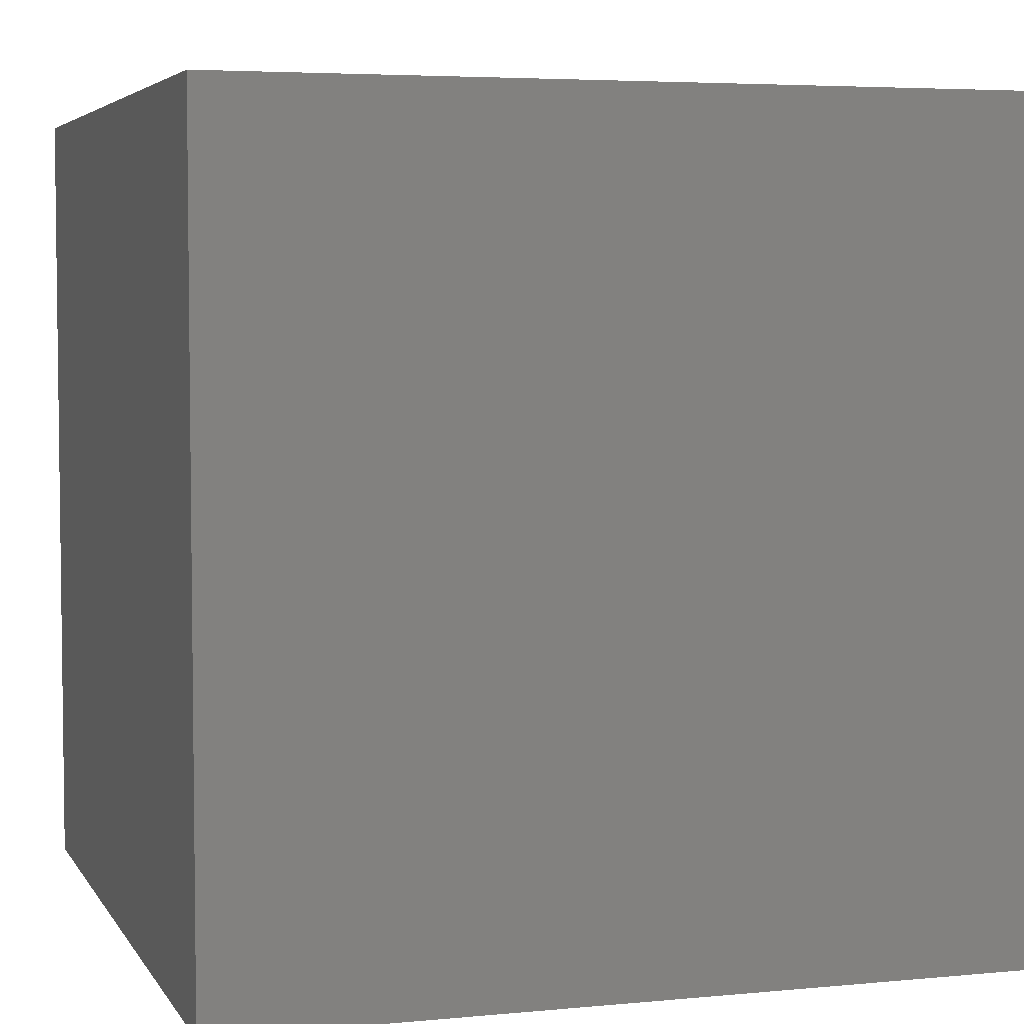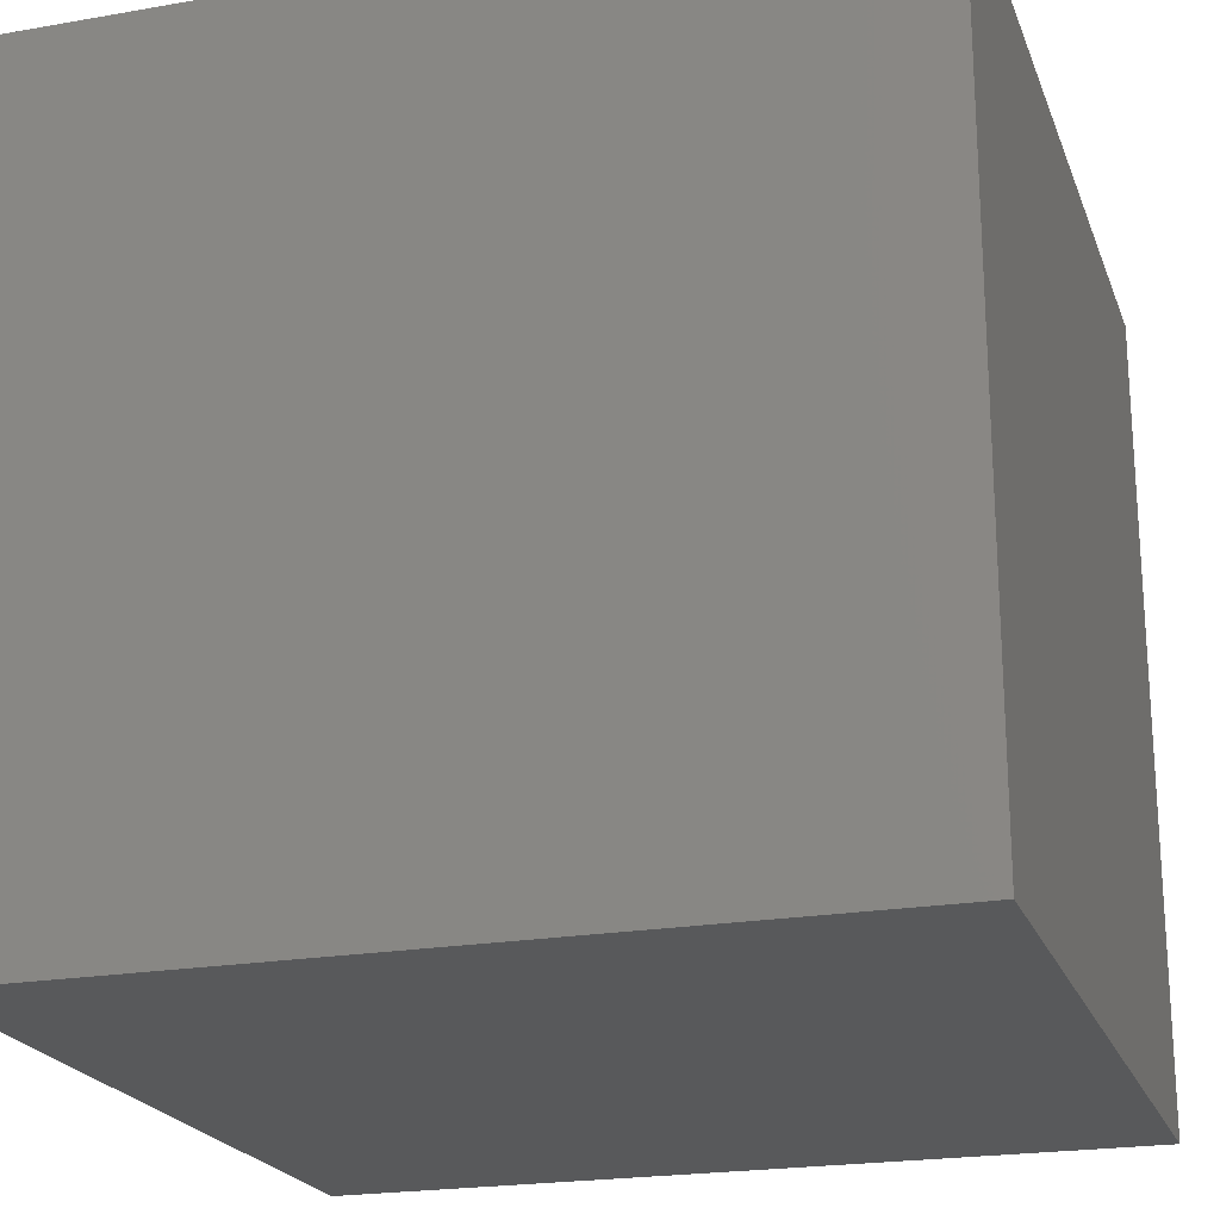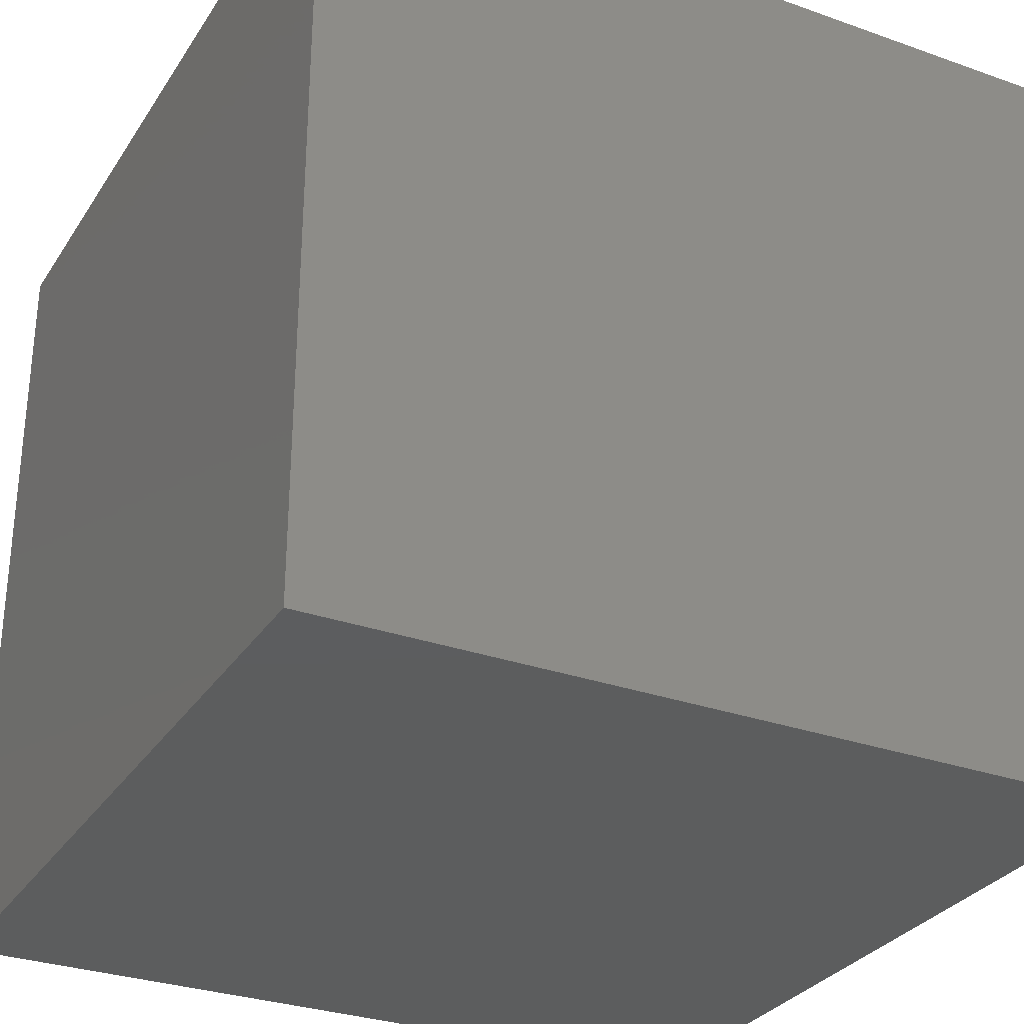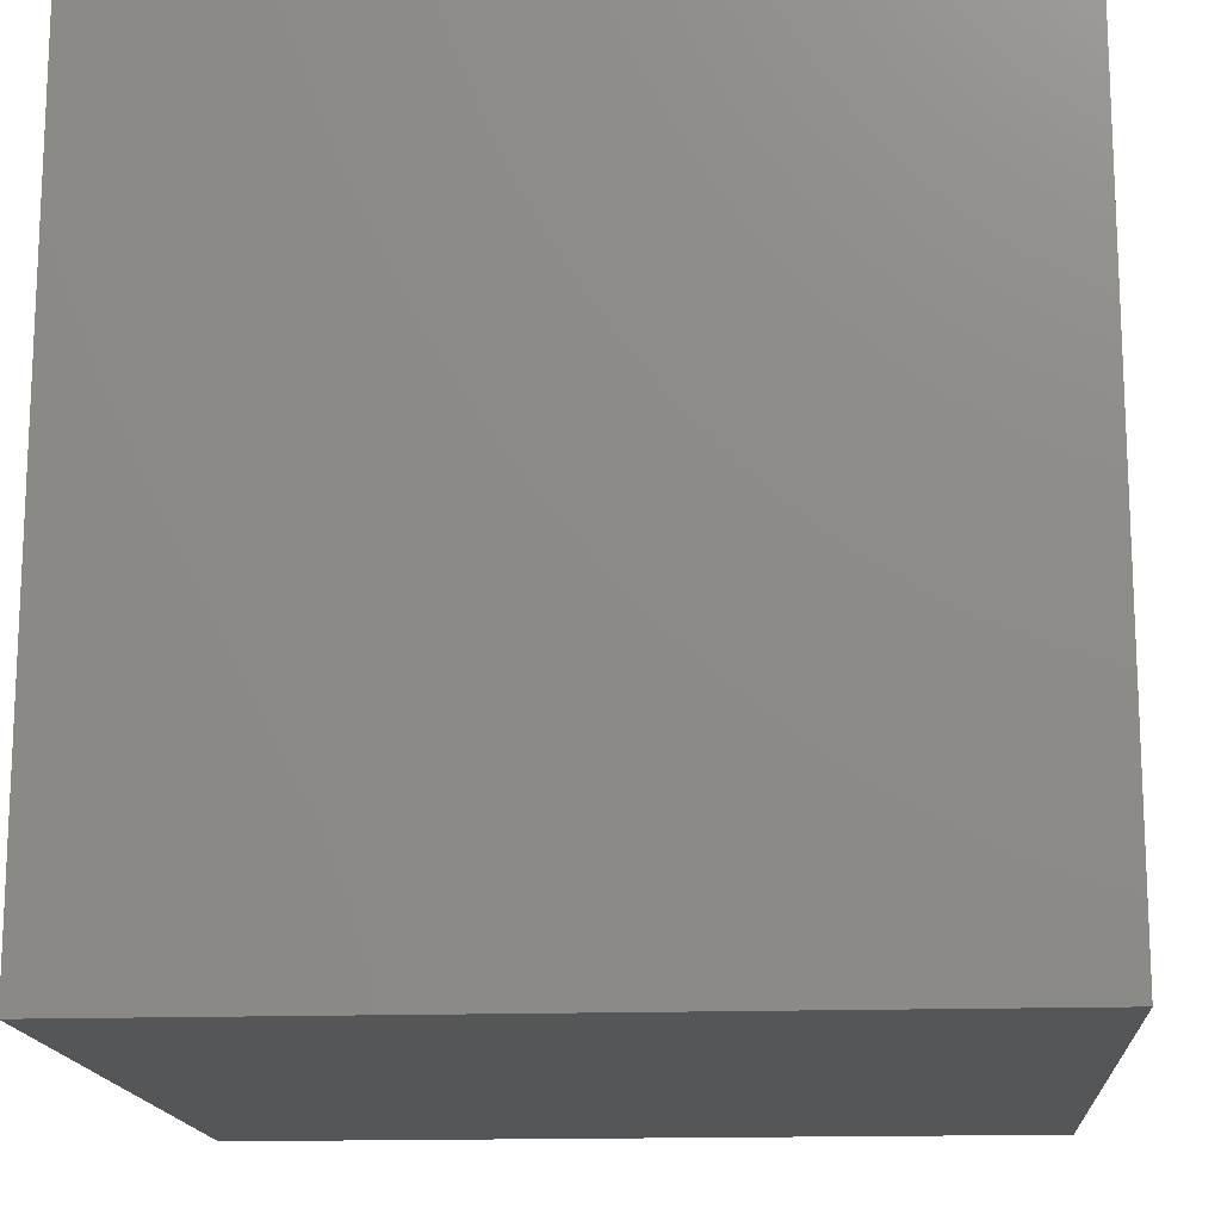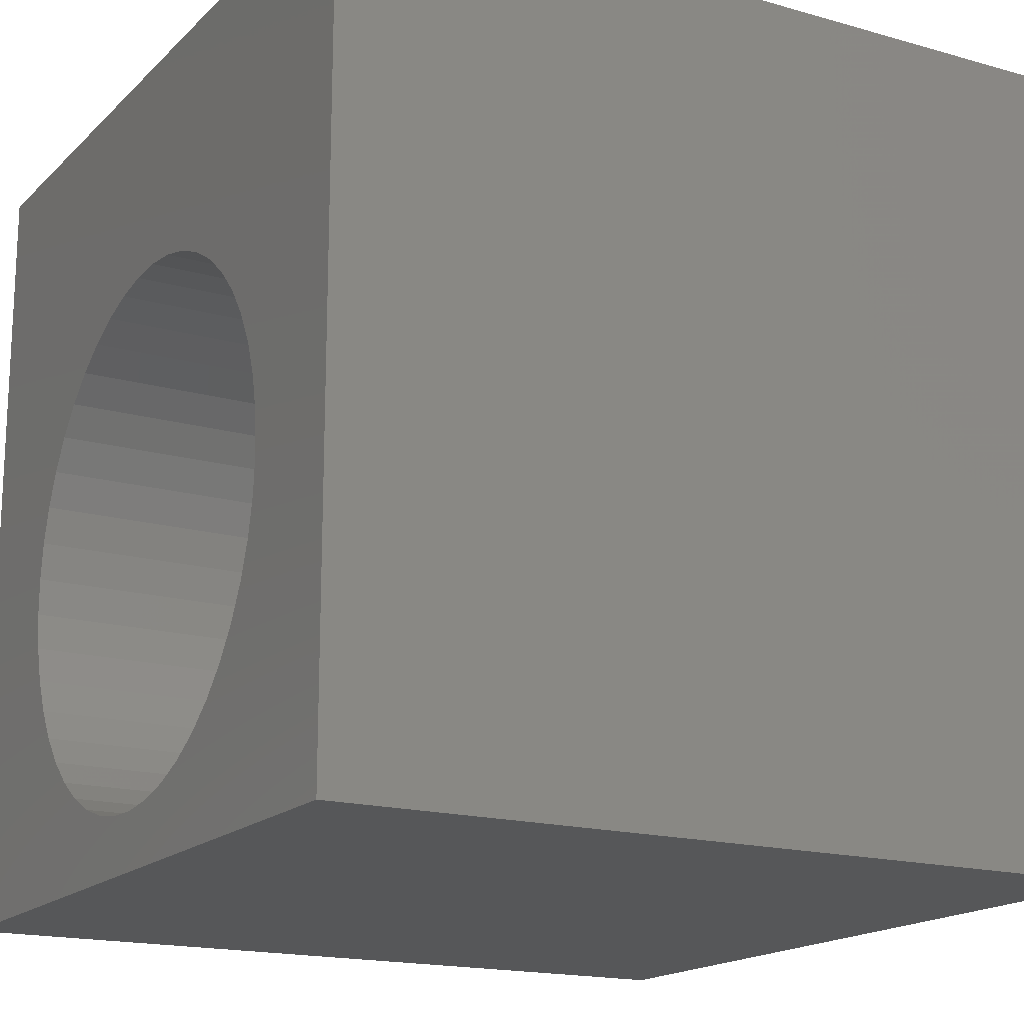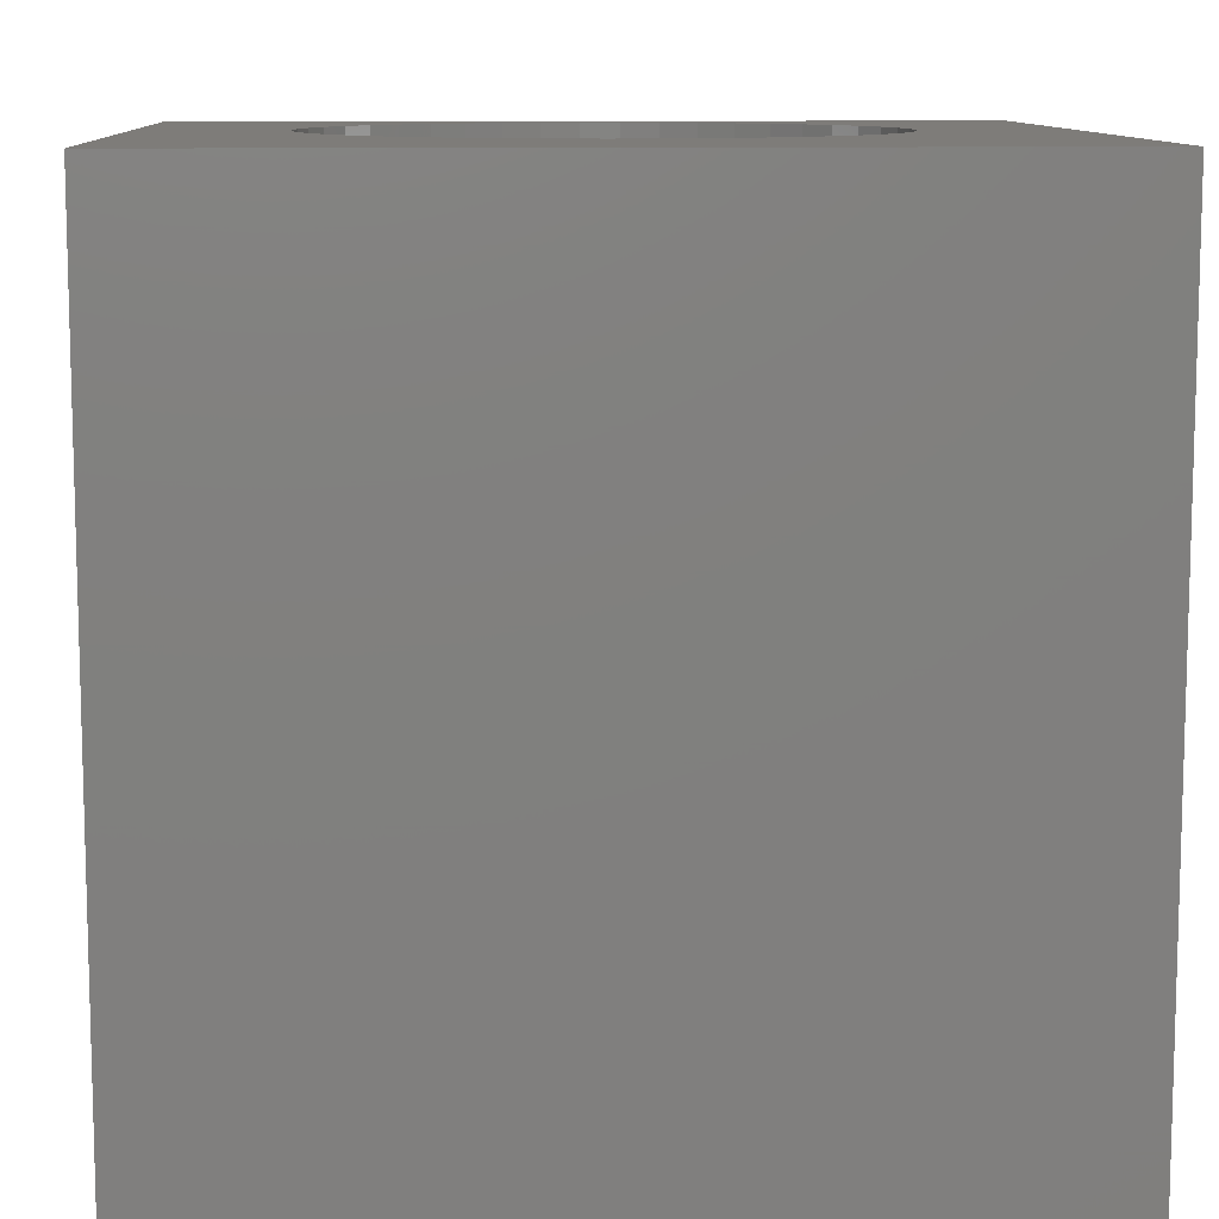
<metadata>
{"format":"stl","ext":"stl","renderer":"f3d","projection":"perspective","resolution":1024,"background":"white","views":[{"elev":4.7,"azim":162.7,"up":"+Y"},{"elev":-21.5,"azim":-72.8,"up":"+Z"},{"elev":-30.4,"azim":152.8,"up":"+Z"},{"elev":-15.6,"azim":94.2,"up":"+Y"},{"elev":-17.2,"azim":60.4,"up":"+Y"},{"elev":10.1,"azim":177.0,"up":"+Z"}]}
</metadata>
<code>
# stl→obj: 98 verts, 192 faces
v 0 10 10
v 0 10 0
v 0 0 10
v 0 0 0
v 8.308 4 10
v 10 0 10
v 8.276 4.46 10
v 10 10 10
v 8.18 4.912 10
v 8.022 5.345 10
v 8.276 3.54 10
v 8.18 3.089 10
v 8.022 2.655 10
v 3.763 7.066 10
v 4.202 7.208 10
v 4.656 7.289 10
v 5.117 7.305 10
v 5.576 7.256 10
v 6.024 7.145 10
v 6.451 6.972 10
v 6.851 6.741 10
v 7.214 6.457 10
v 4.202 0.7921 10
v 3.763 0.9346 10
v 3.349 1.137 10
v 2.966 1.395 10
v 2.623 1.703 10
v 2.327 2.057 10
v 7.806 2.248 10
v 7.535 1.875 10
v 7.214 1.543 10
v 6.851 1.259 10
v 6.451 1.029 10
v 6.024 0.8557 10
v 5.576 0.7441 10
v 5.117 0.6959 10
v 4.656 0.712 10
v 2.082 2.448 10
v 1.895 2.869 10
v 1.768 3.313 10
v 1.895 5.131 10
v 2.082 5.553 10
v 2.327 5.944 10
v 2.623 6.297 10
v 7.535 6.126 10
v 7.806 5.752 10
v 1.703 3.77 10
v 1.703 4.231 10
v 1.768 4.688 10
v 2.966 6.606 10
v 3.349 6.864 10
v 10 10 0
v 10 0 0
v 8.276 3.54 1.413
v 8.308 4 1.413
v 8.276 4.46 1.413
v 8.18 4.912 1.413
v 8.022 5.345 1.413
v 7.806 5.752 1.413
v 7.535 6.126 1.413
v 7.214 6.457 1.413
v 6.851 6.741 1.413
v 6.451 6.972 1.413
v 6.024 7.145 1.413
v 5.576 7.256 1.413
v 5.117 7.305 1.413
v 4.656 7.289 1.413
v 4.202 7.208 1.413
v 3.763 7.066 1.413
v 3.349 6.864 1.413
v 2.966 6.606 1.413
v 2.623 6.297 1.413
v 2.327 5.944 1.413
v 2.082 5.553 1.413
v 1.895 5.131 1.413
v 1.768 4.688 1.413
v 1.703 4.231 1.413
v 1.703 3.77 1.413
v 1.768 3.313 1.413
v 1.895 2.869 1.413
v 2.082 2.448 1.413
v 2.327 2.057 1.413
v 2.623 1.703 1.413
v 2.966 1.395 1.413
v 3.349 1.137 1.413
v 3.763 0.9346 1.413
v 4.202 0.7921 1.413
v 4.656 0.712 1.413
v 5.117 0.6959 1.413
v 5.576 0.7441 1.413
v 6.024 0.8557 1.413
v 6.451 1.029 1.413
v 6.851 1.259 1.413
v 7.214 1.543 1.413
v 7.535 1.875 1.413
v 7.806 2.248 1.413
v 8.022 2.655 1.413
v 8.18 3.089 1.413
f 1 2 3
f 3 2 4
f 5 6 7
f 7 6 8
f 7 8 9
f 9 8 10
f 5 11 6
f 6 11 12
f 6 12 13
f 14 15 1
f 1 15 16
f 1 16 8
f 16 17 8
f 8 17 18
f 8 18 19
f 19 20 8
f 8 20 21
f 8 21 22
f 23 24 3
f 3 24 25
f 25 26 3
f 3 26 27
f 3 27 28
f 13 29 6
f 6 29 30
f 6 30 31
f 31 32 6
f 6 32 33
f 6 33 34
f 34 35 6
f 6 35 36
f 6 36 3
f 3 36 37
f 3 37 23
f 28 38 3
f 3 38 39
f 3 39 40
f 41 42 1
f 1 42 43
f 1 43 44
f 22 45 8
f 8 45 46
f 8 46 10
f 40 47 3
f 3 47 48
f 3 48 1
f 1 48 49
f 1 49 41
f 44 50 1
f 1 50 51
f 1 51 14
f 52 8 53
f 53 8 6
f 2 52 4
f 4 52 53
f 8 52 1
f 1 52 2
f 53 6 4
f 4 6 3
f 54 5 55
f 55 5 7
f 55 7 56
f 56 7 9
f 56 9 57
f 57 9 10
f 57 10 58
f 58 10 46
f 58 46 59
f 59 46 45
f 59 45 60
f 60 45 22
f 60 22 61
f 61 22 21
f 61 21 62
f 62 21 20
f 62 20 63
f 63 20 19
f 63 19 64
f 64 19 18
f 64 18 65
f 65 18 17
f 65 17 66
f 66 17 16
f 66 16 67
f 67 16 15
f 67 15 68
f 68 15 14
f 68 14 69
f 69 14 51
f 69 51 70
f 70 51 50
f 70 50 71
f 71 50 44
f 71 44 72
f 72 44 43
f 72 43 73
f 73 43 42
f 73 42 74
f 74 42 41
f 74 41 75
f 75 41 49
f 75 49 76
f 76 49 48
f 76 48 77
f 77 48 47
f 77 47 78
f 78 47 40
f 78 40 79
f 79 40 39
f 79 39 80
f 80 39 38
f 80 38 81
f 81 38 28
f 81 28 82
f 82 28 27
f 82 27 83
f 83 27 26
f 83 26 84
f 84 26 25
f 84 25 85
f 85 25 24
f 85 24 86
f 86 24 23
f 86 23 87
f 87 23 37
f 87 37 88
f 88 37 36
f 88 36 89
f 89 36 35
f 89 35 90
f 90 35 34
f 90 34 91
f 91 34 33
f 91 33 92
f 92 33 32
f 92 32 93
f 93 32 31
f 93 31 94
f 94 31 30
f 94 30 95
f 95 30 29
f 95 29 96
f 96 29 13
f 96 13 97
f 97 13 12
f 97 12 98
f 98 12 11
f 98 11 54
f 54 11 5
f 56 78 55
f 55 78 79
f 55 79 80
f 80 81 55
f 55 81 82
f 55 82 83
f 67 78 66
f 66 78 65
f 67 68 78
f 78 68 69
f 78 69 77
f 77 69 76
f 86 87 94
f 96 97 85
f 85 97 98
f 56 57 78
f 78 57 58
f 78 58 59
f 59 60 78
f 78 60 61
f 78 61 62
f 70 71 74
f 74 71 72
f 74 72 73
f 87 88 94
f 94 88 89
f 94 89 90
f 86 94 85
f 85 94 95
f 85 95 96
f 83 84 55
f 55 84 85
f 55 85 54
f 54 85 98
f 62 63 78
f 78 63 64
f 78 64 65
f 70 74 69
f 69 74 75
f 69 75 76
f 90 91 94
f 94 91 92
f 94 92 93

</code>
